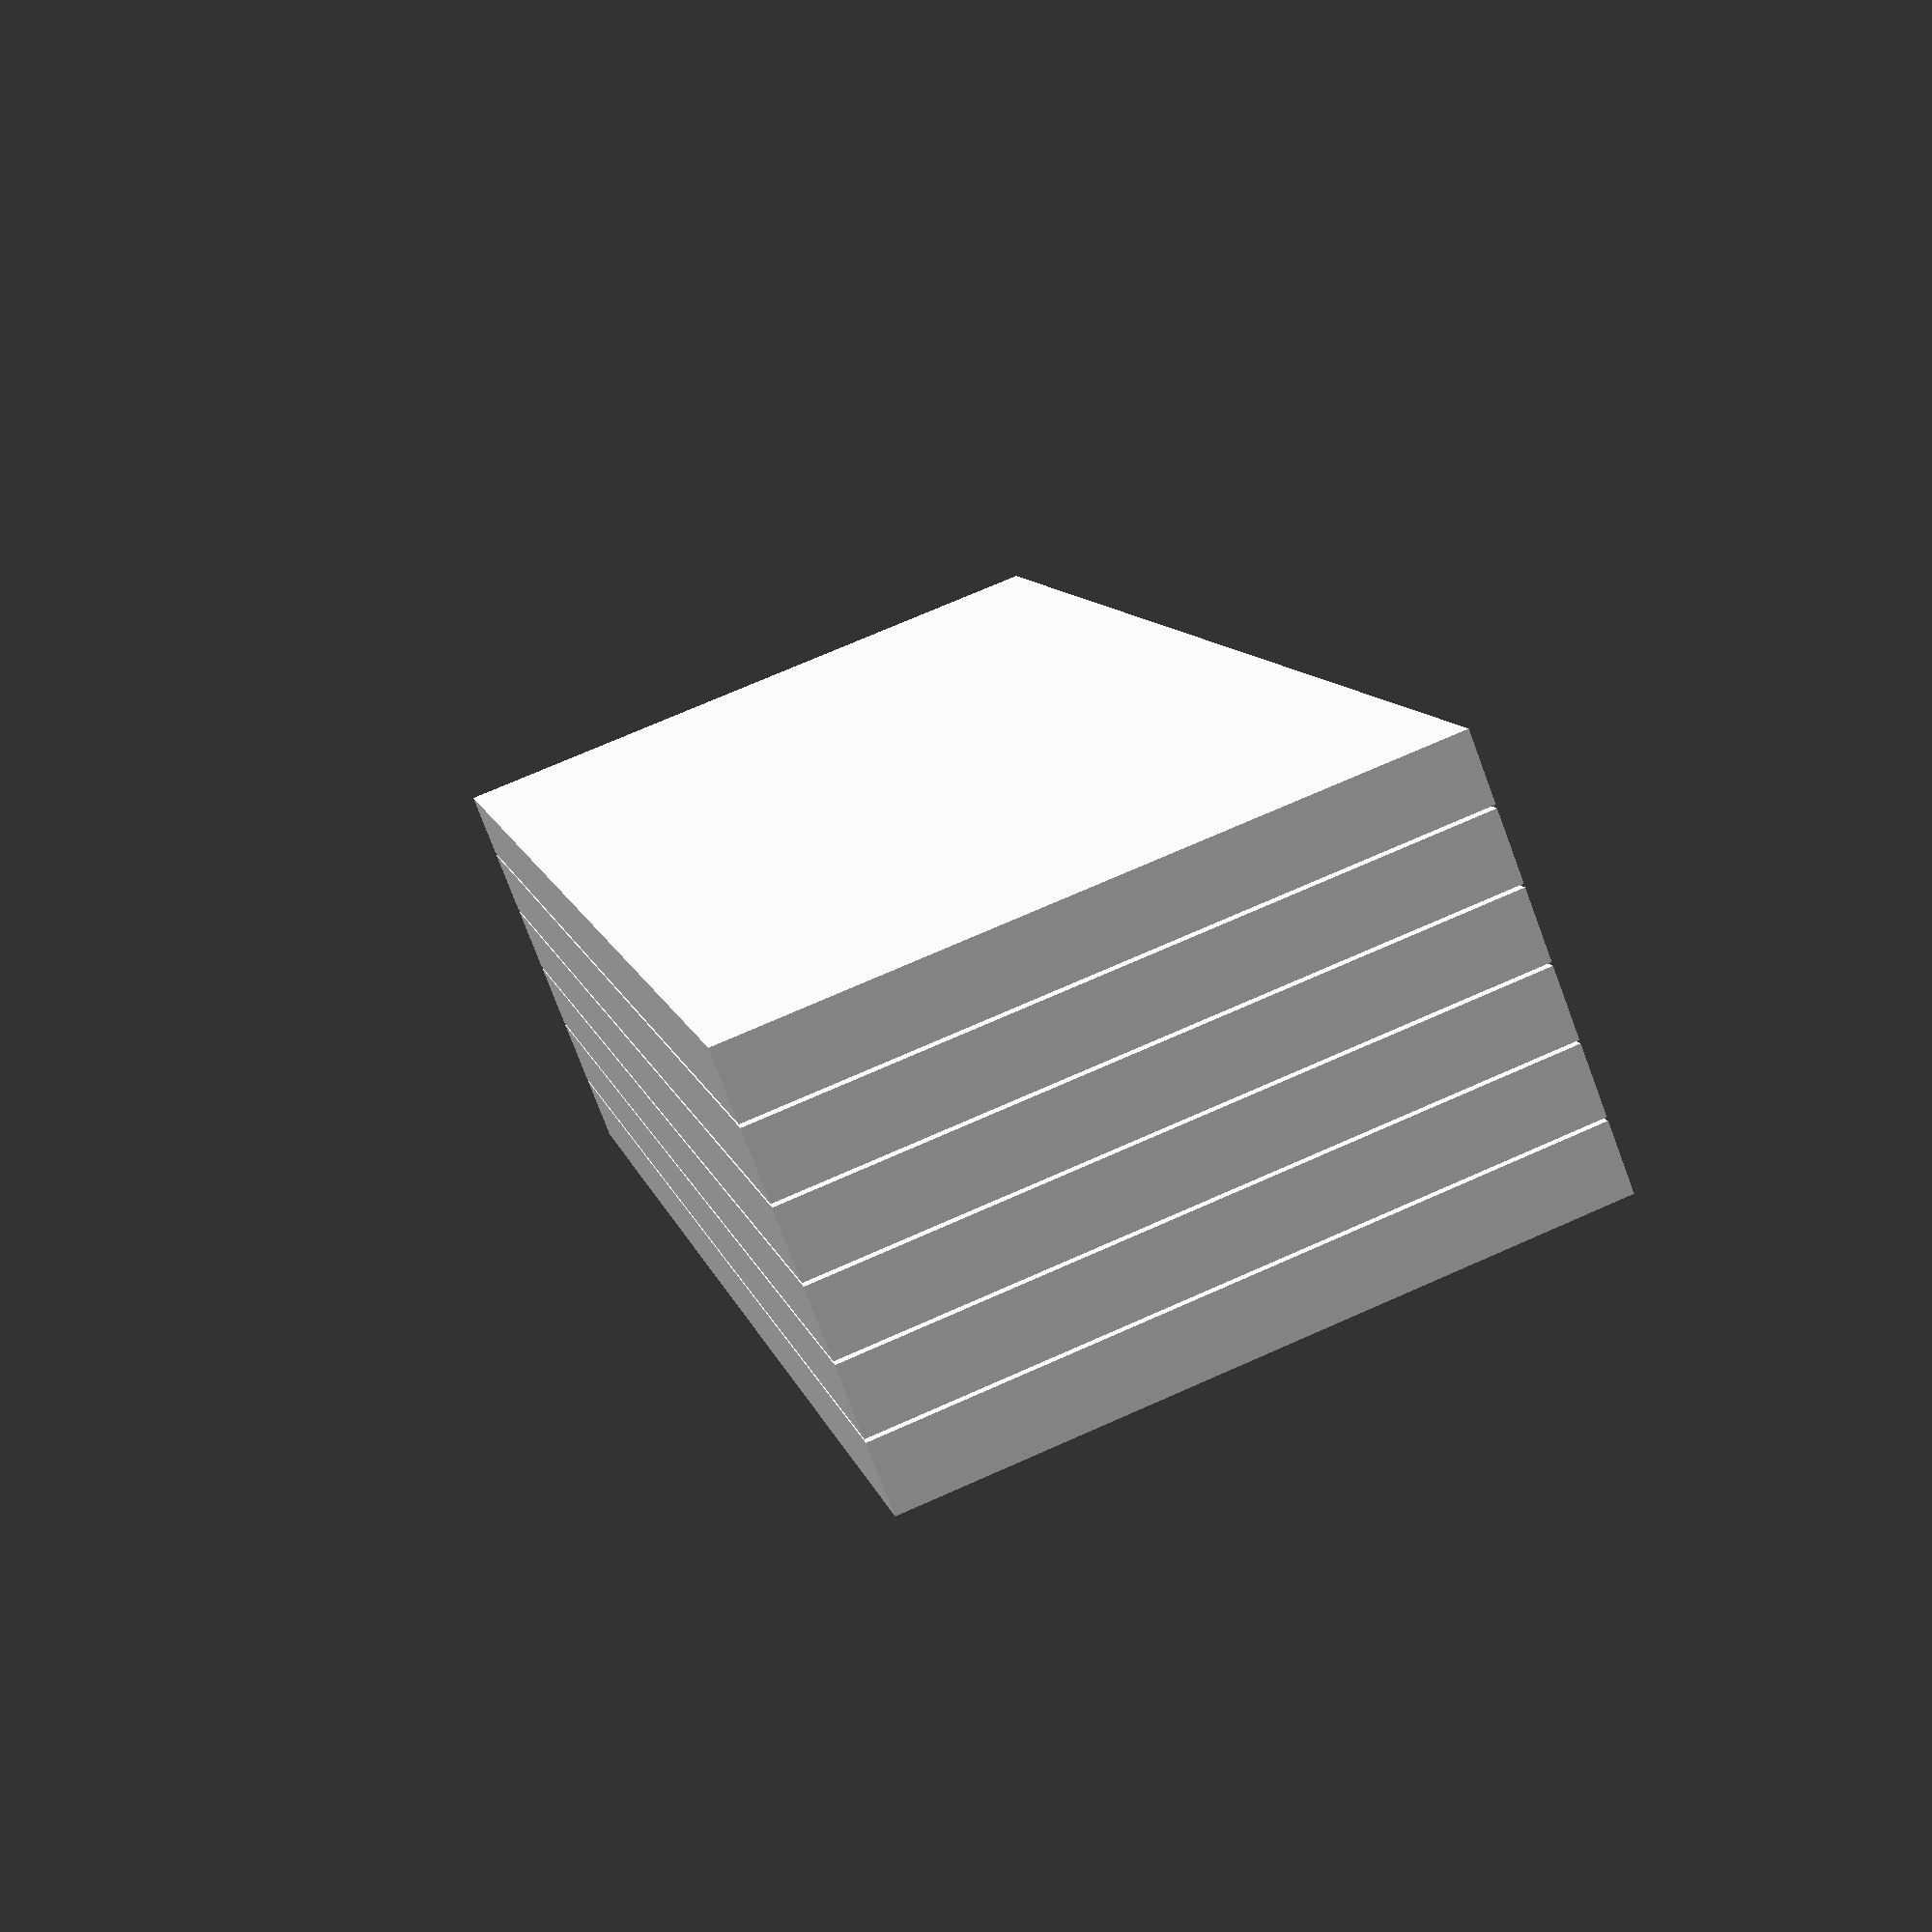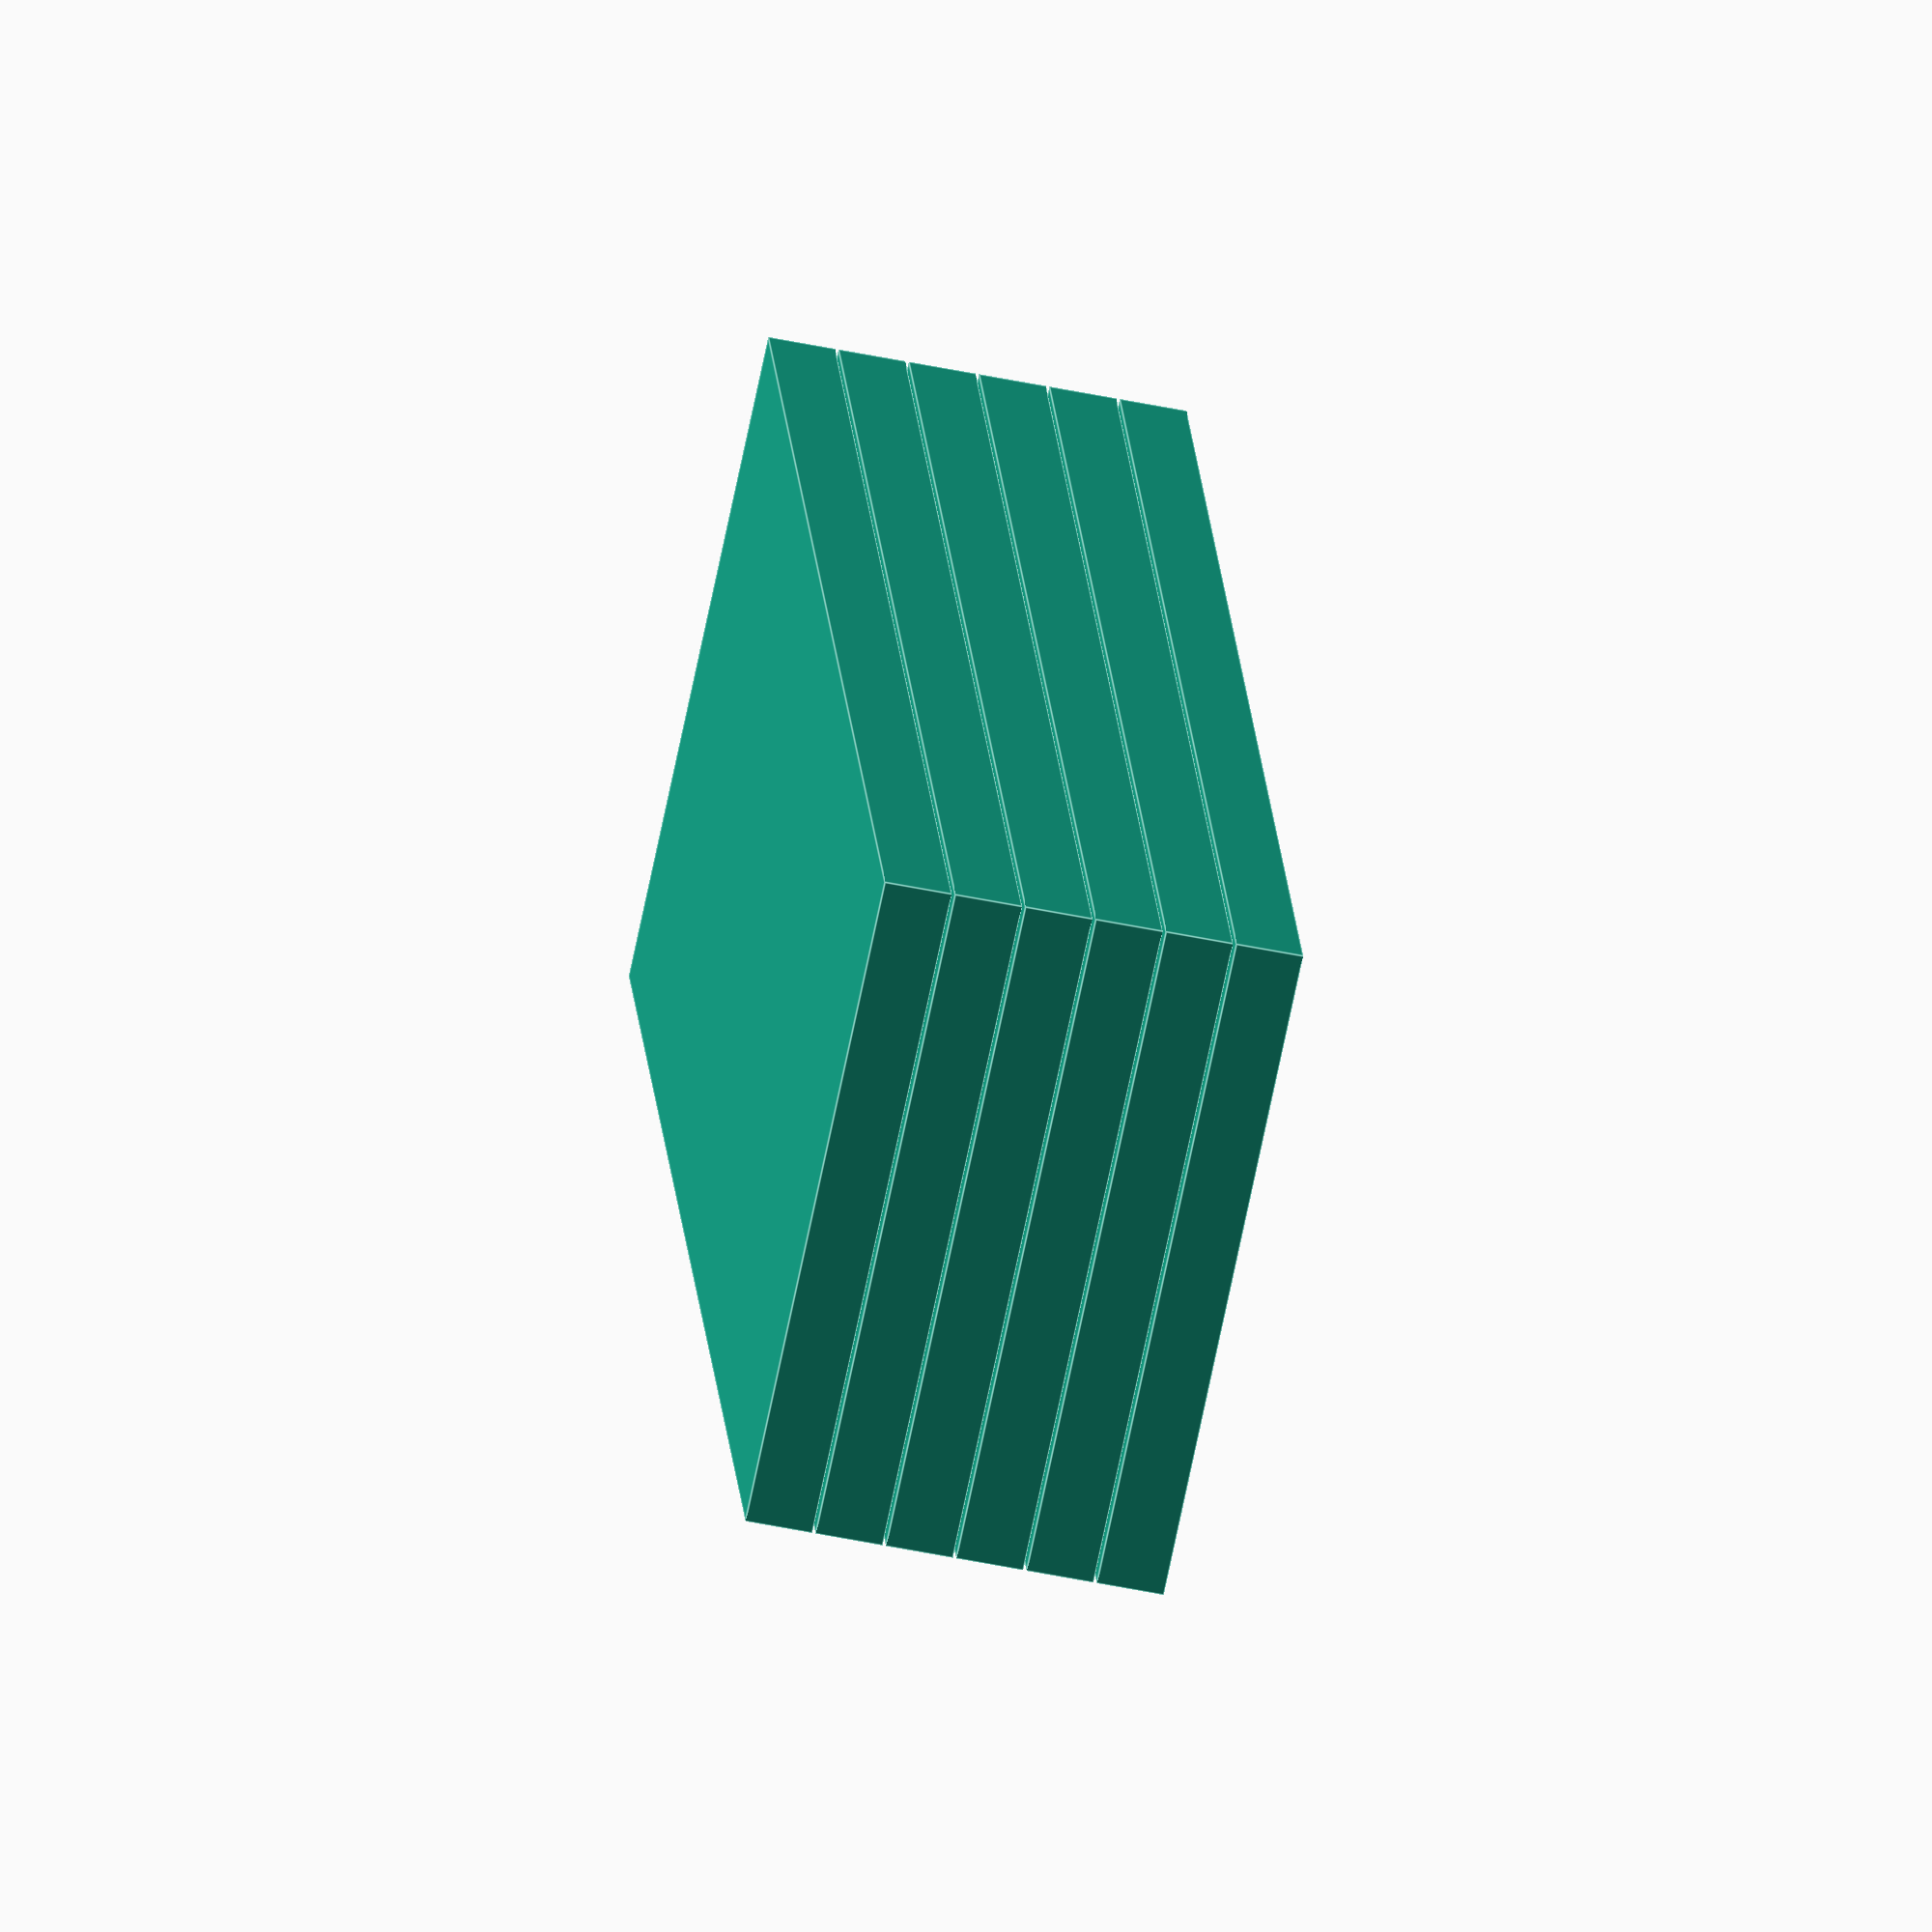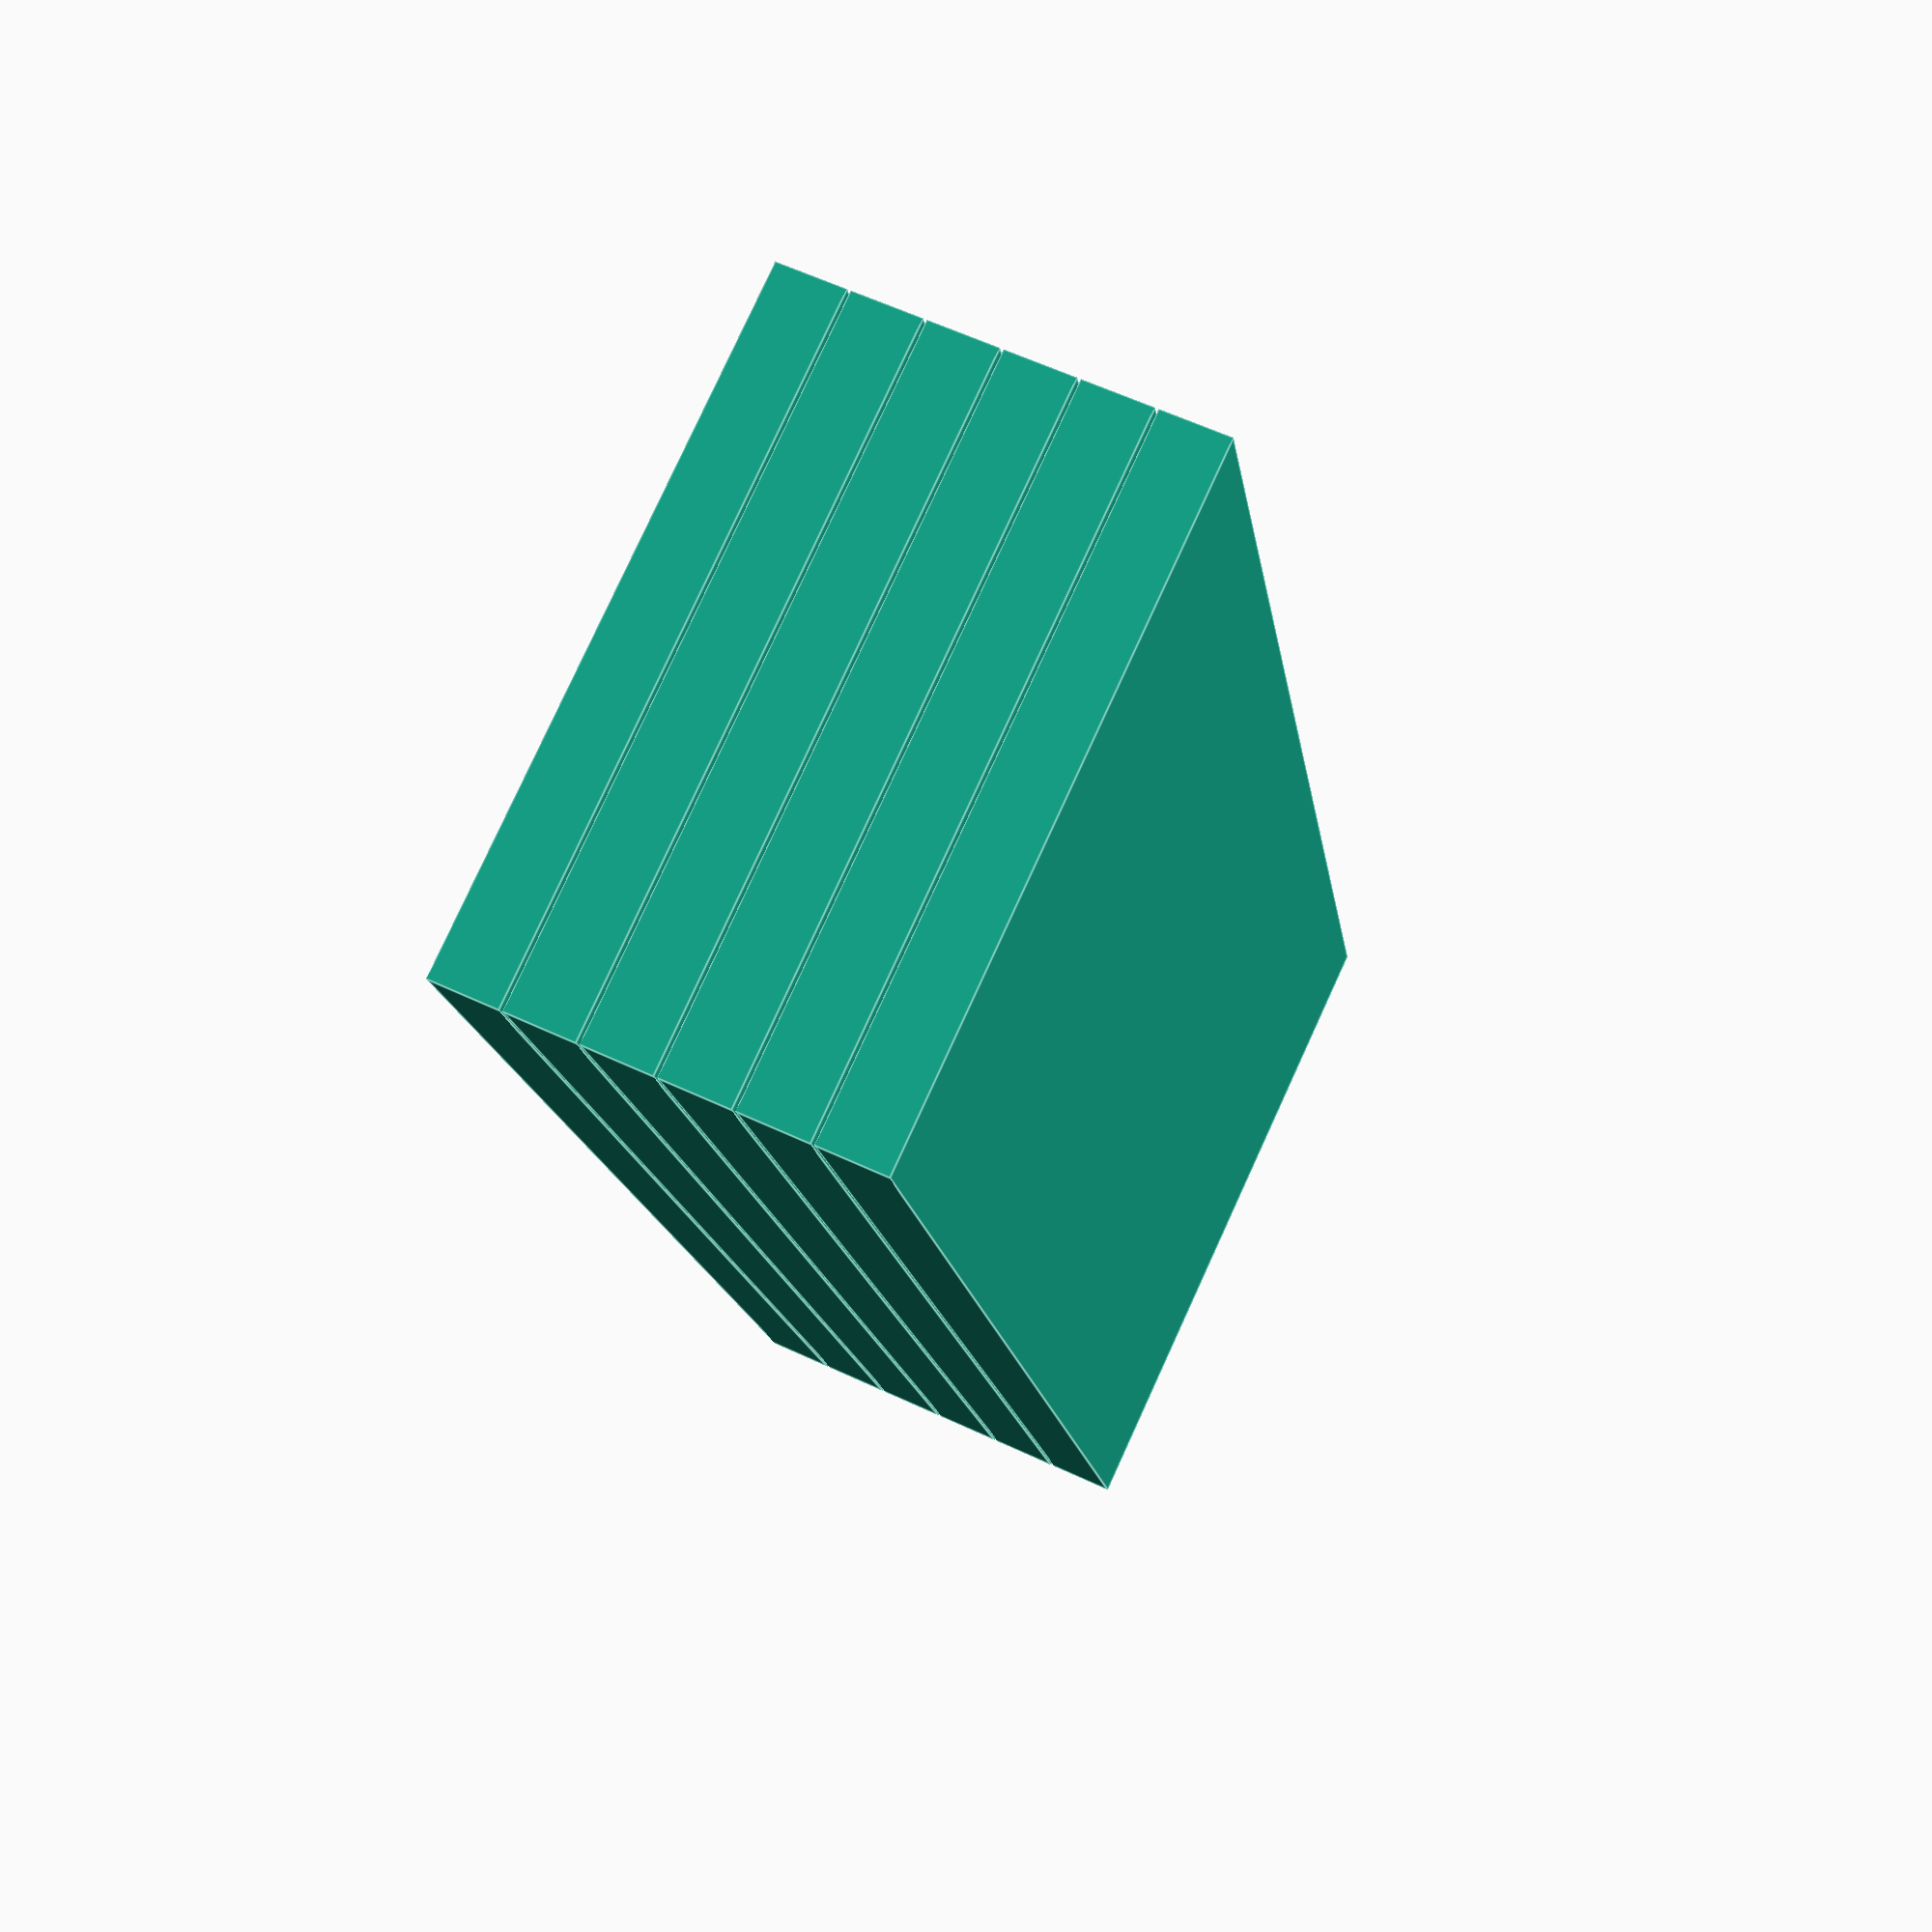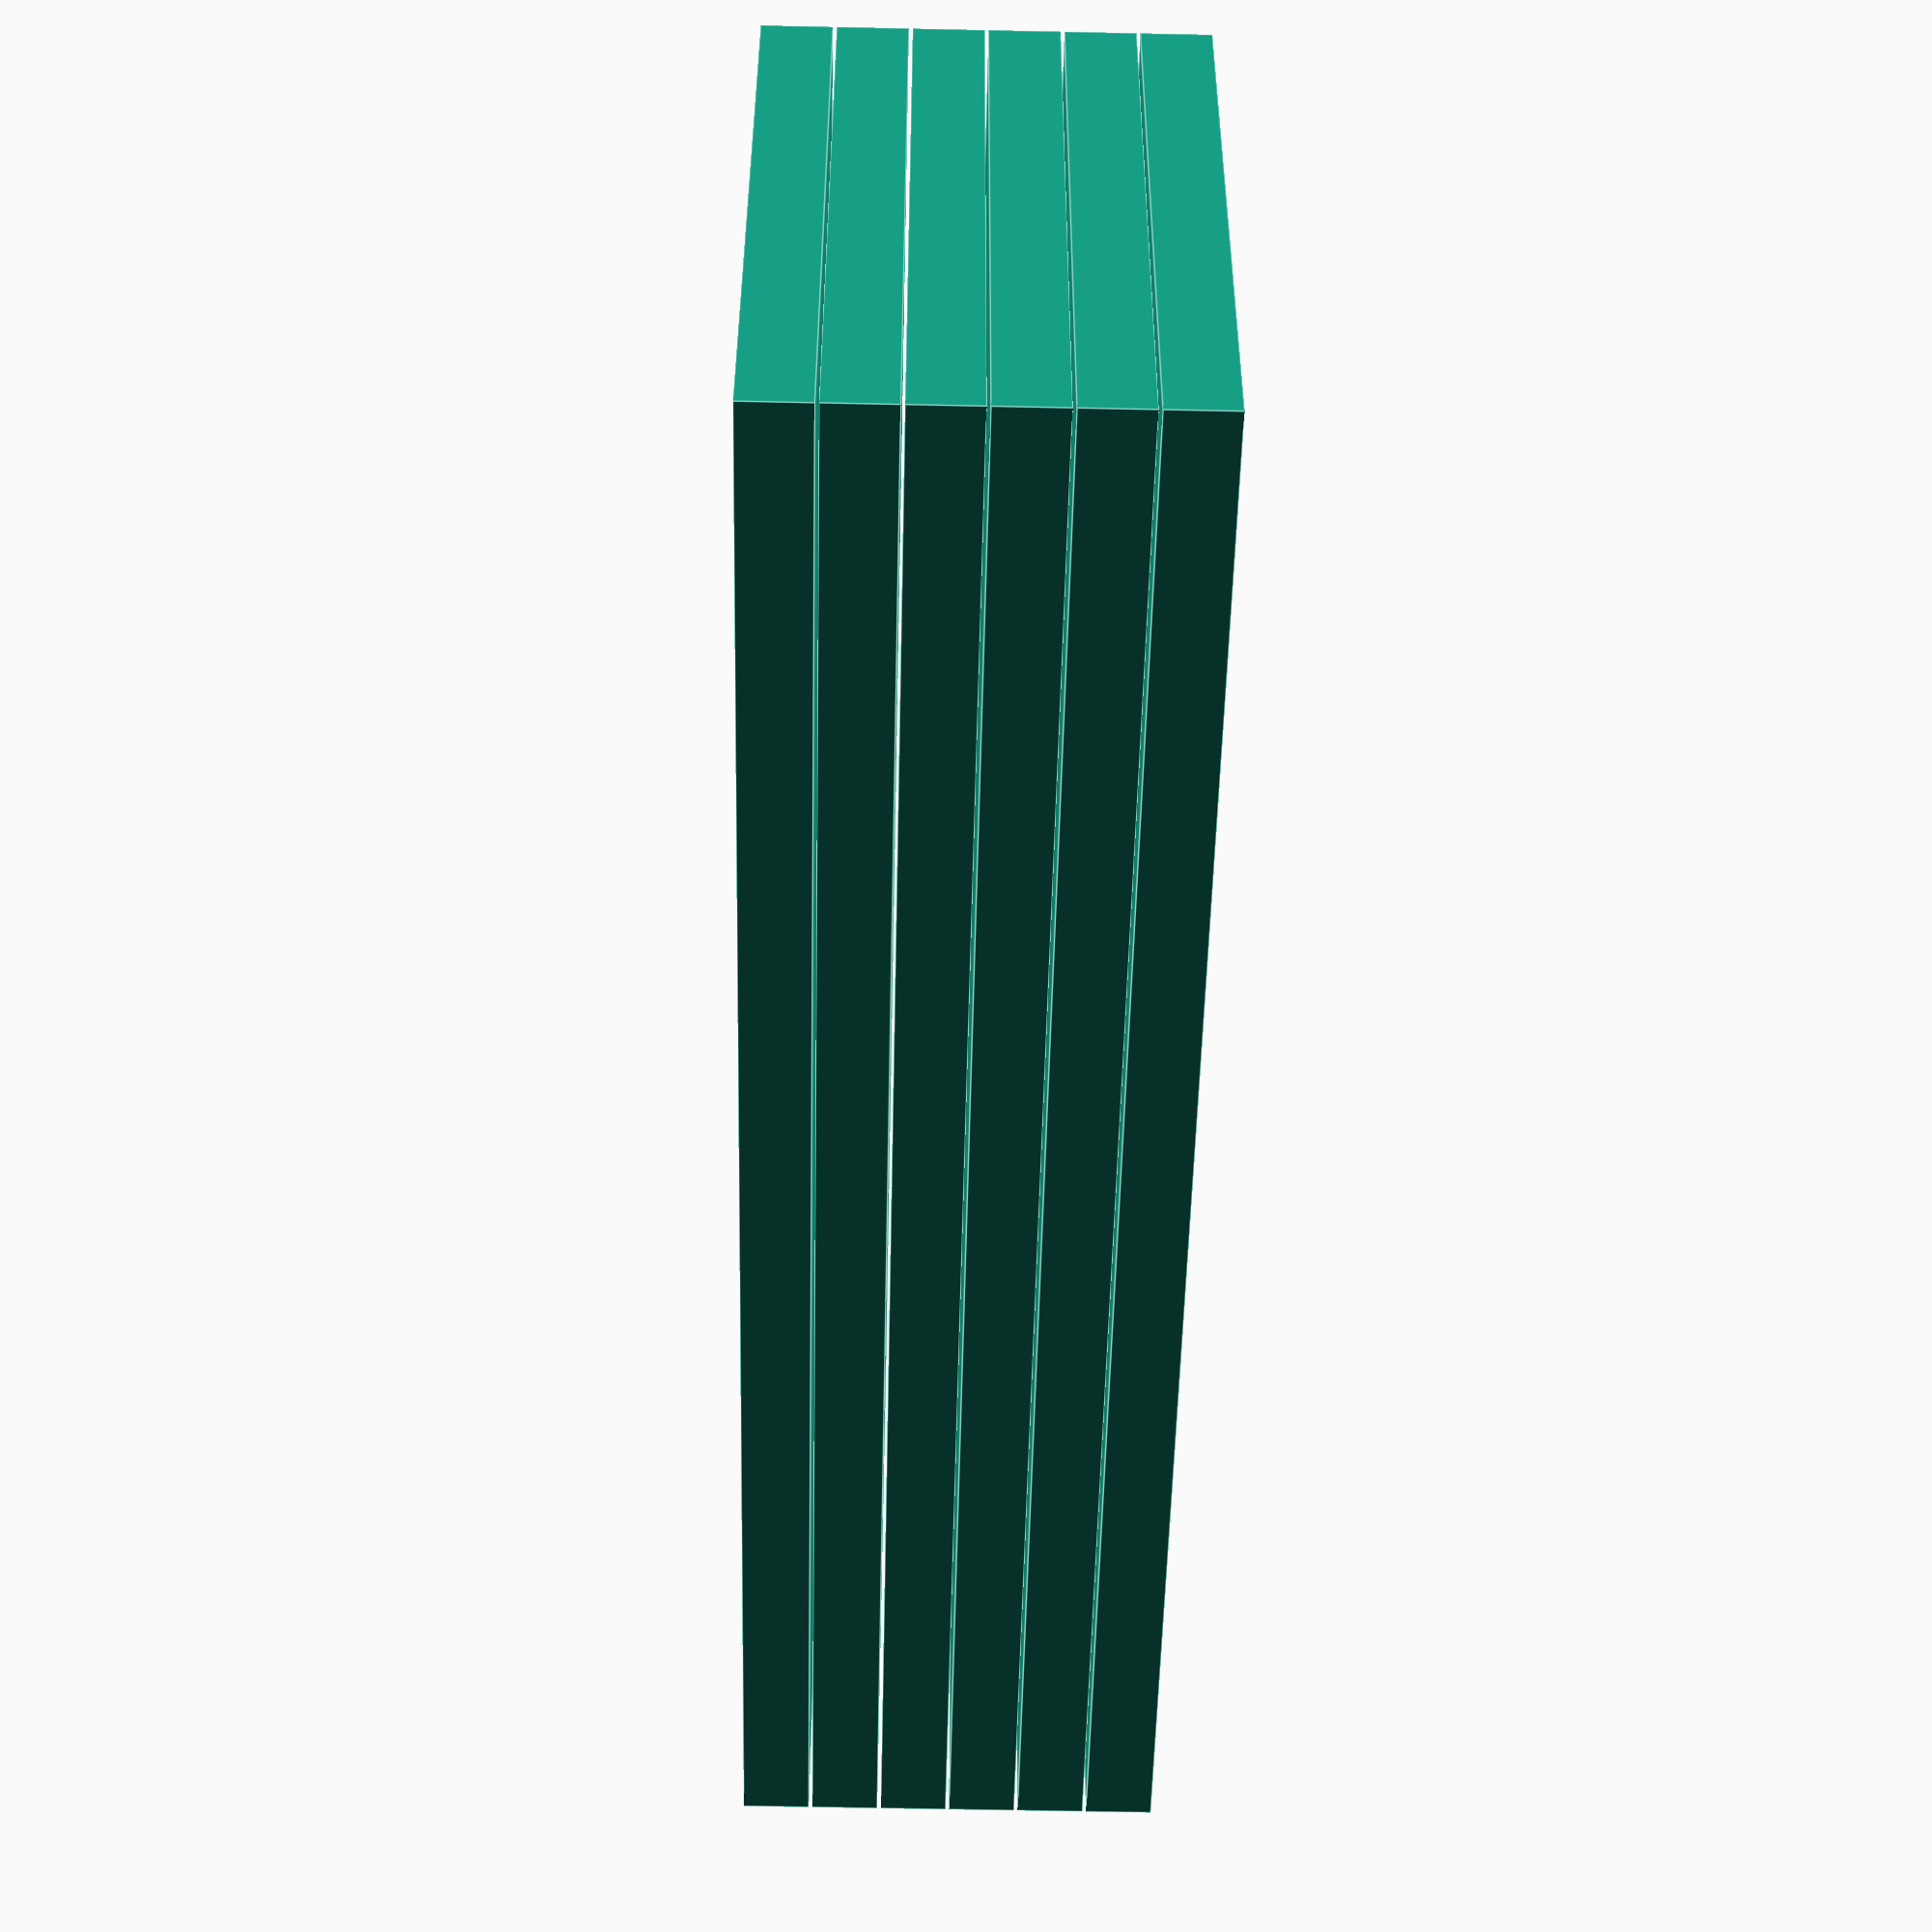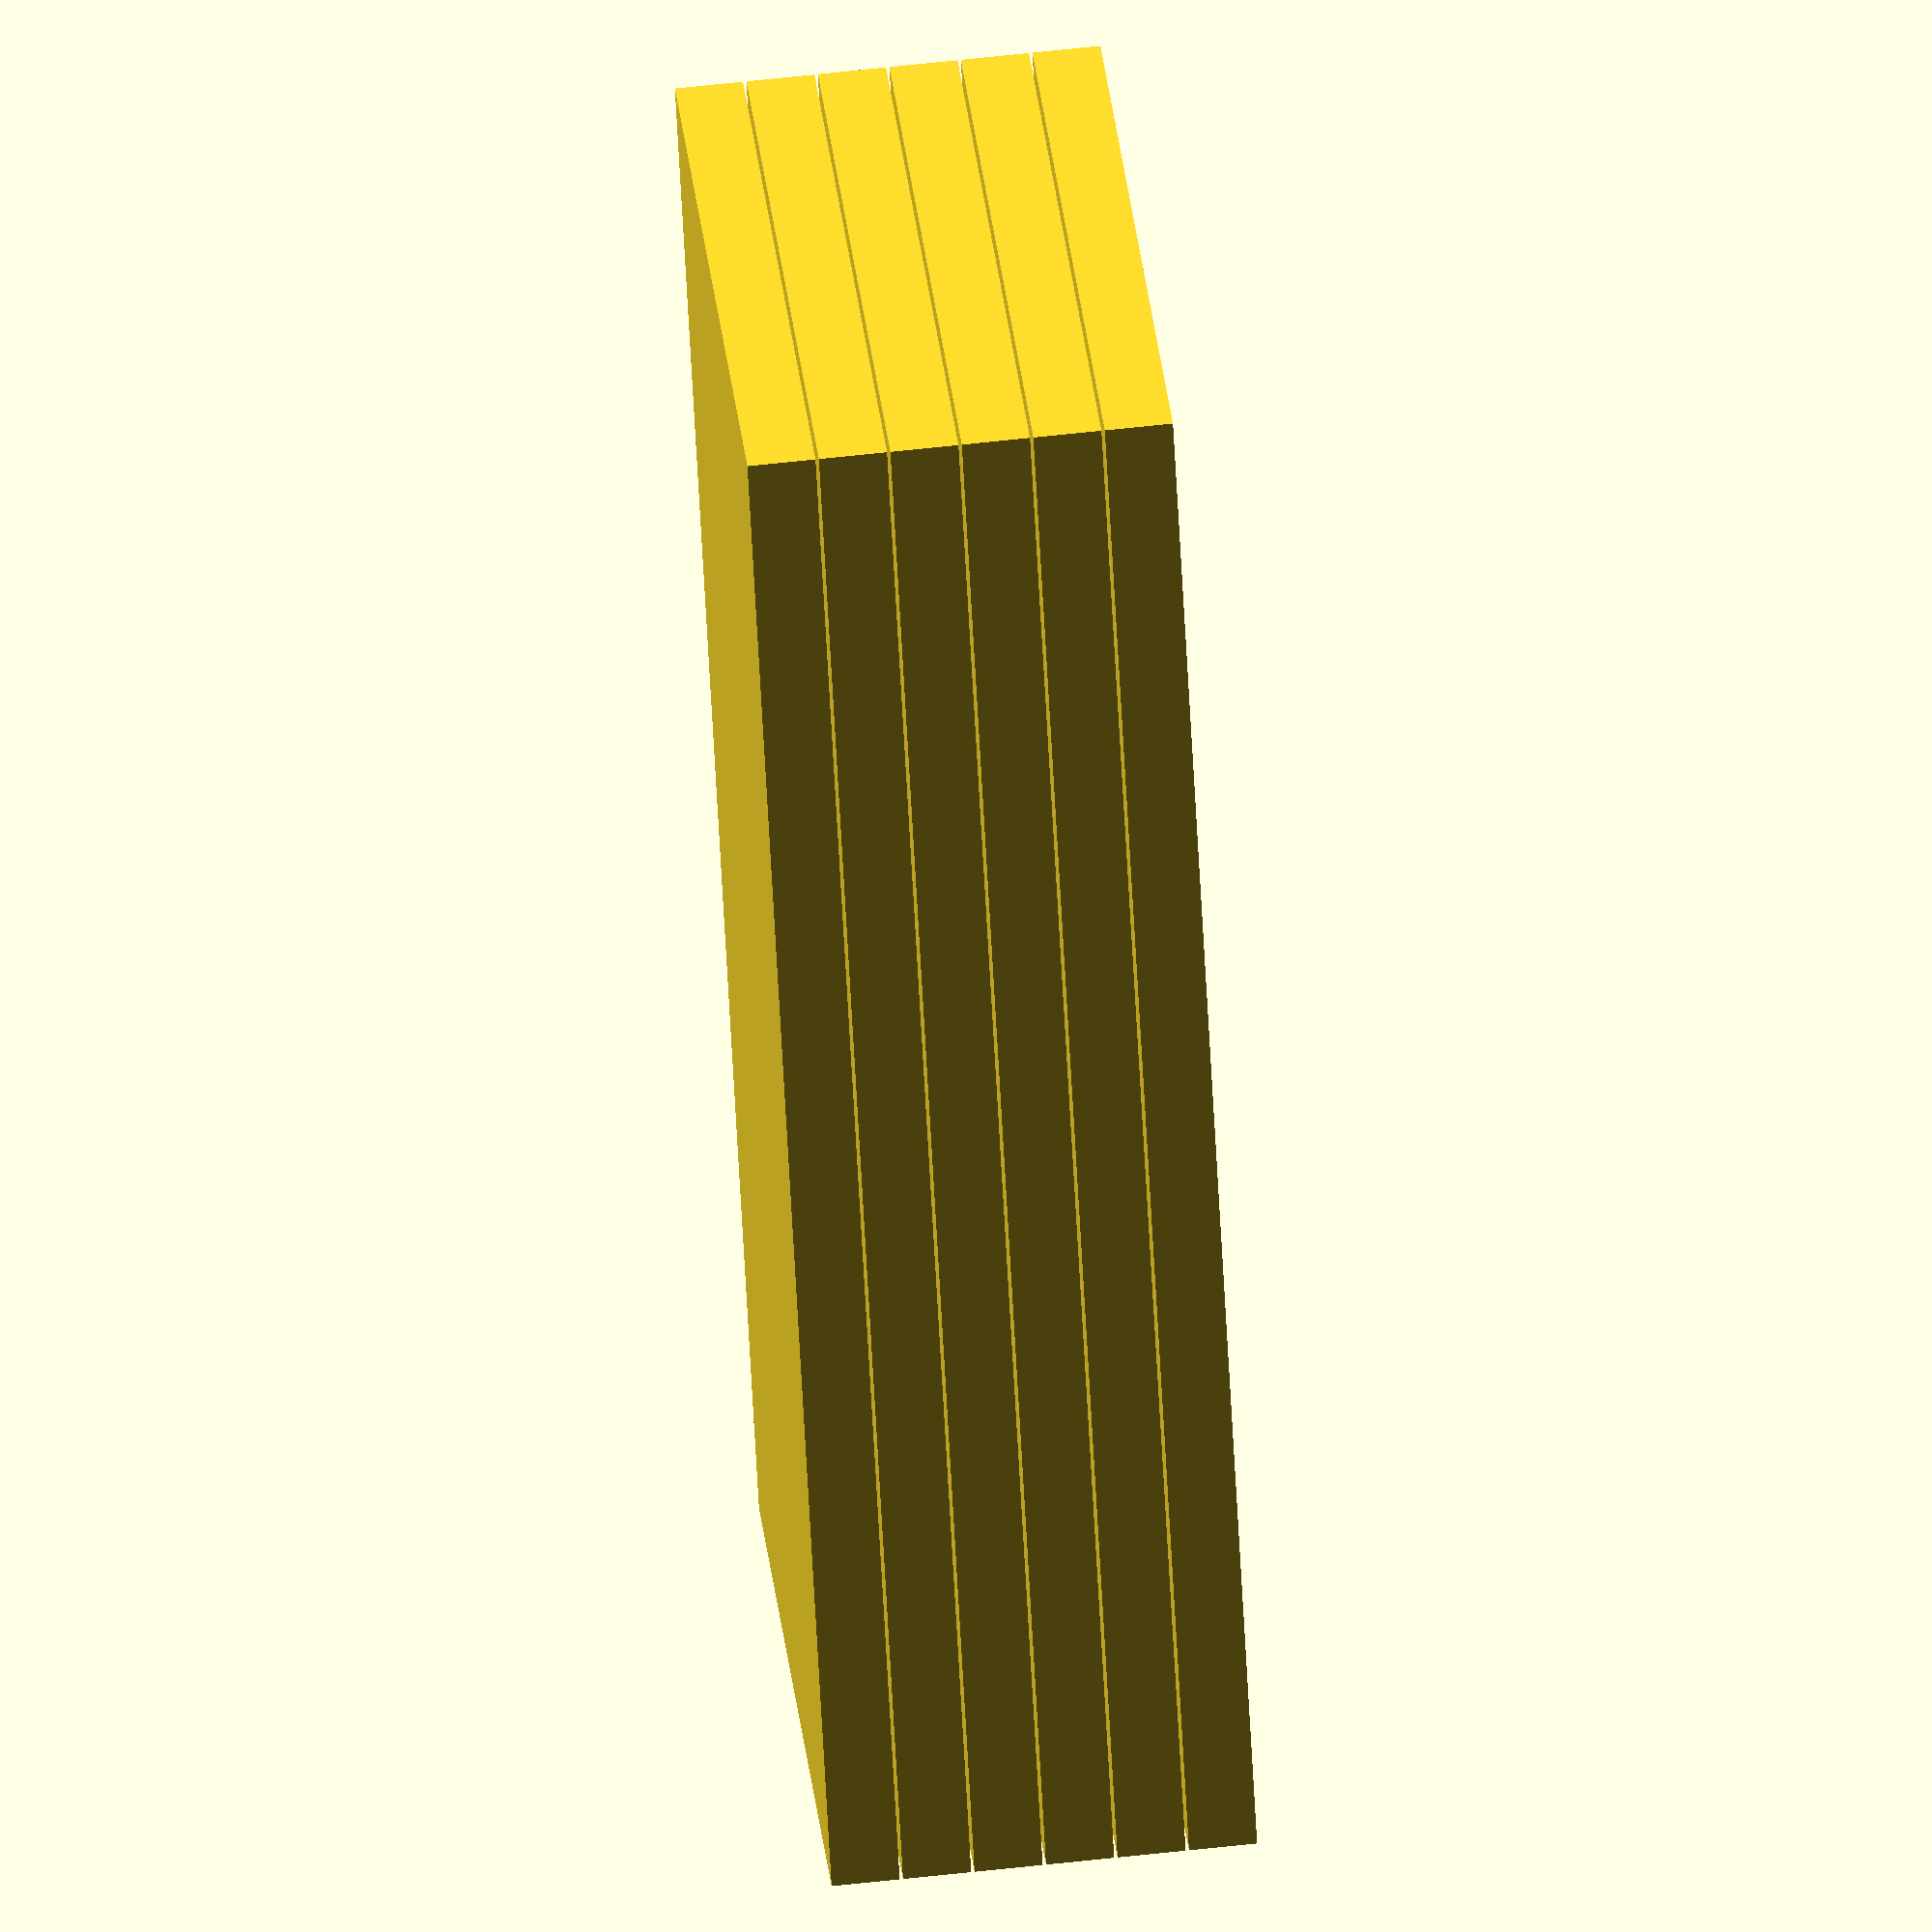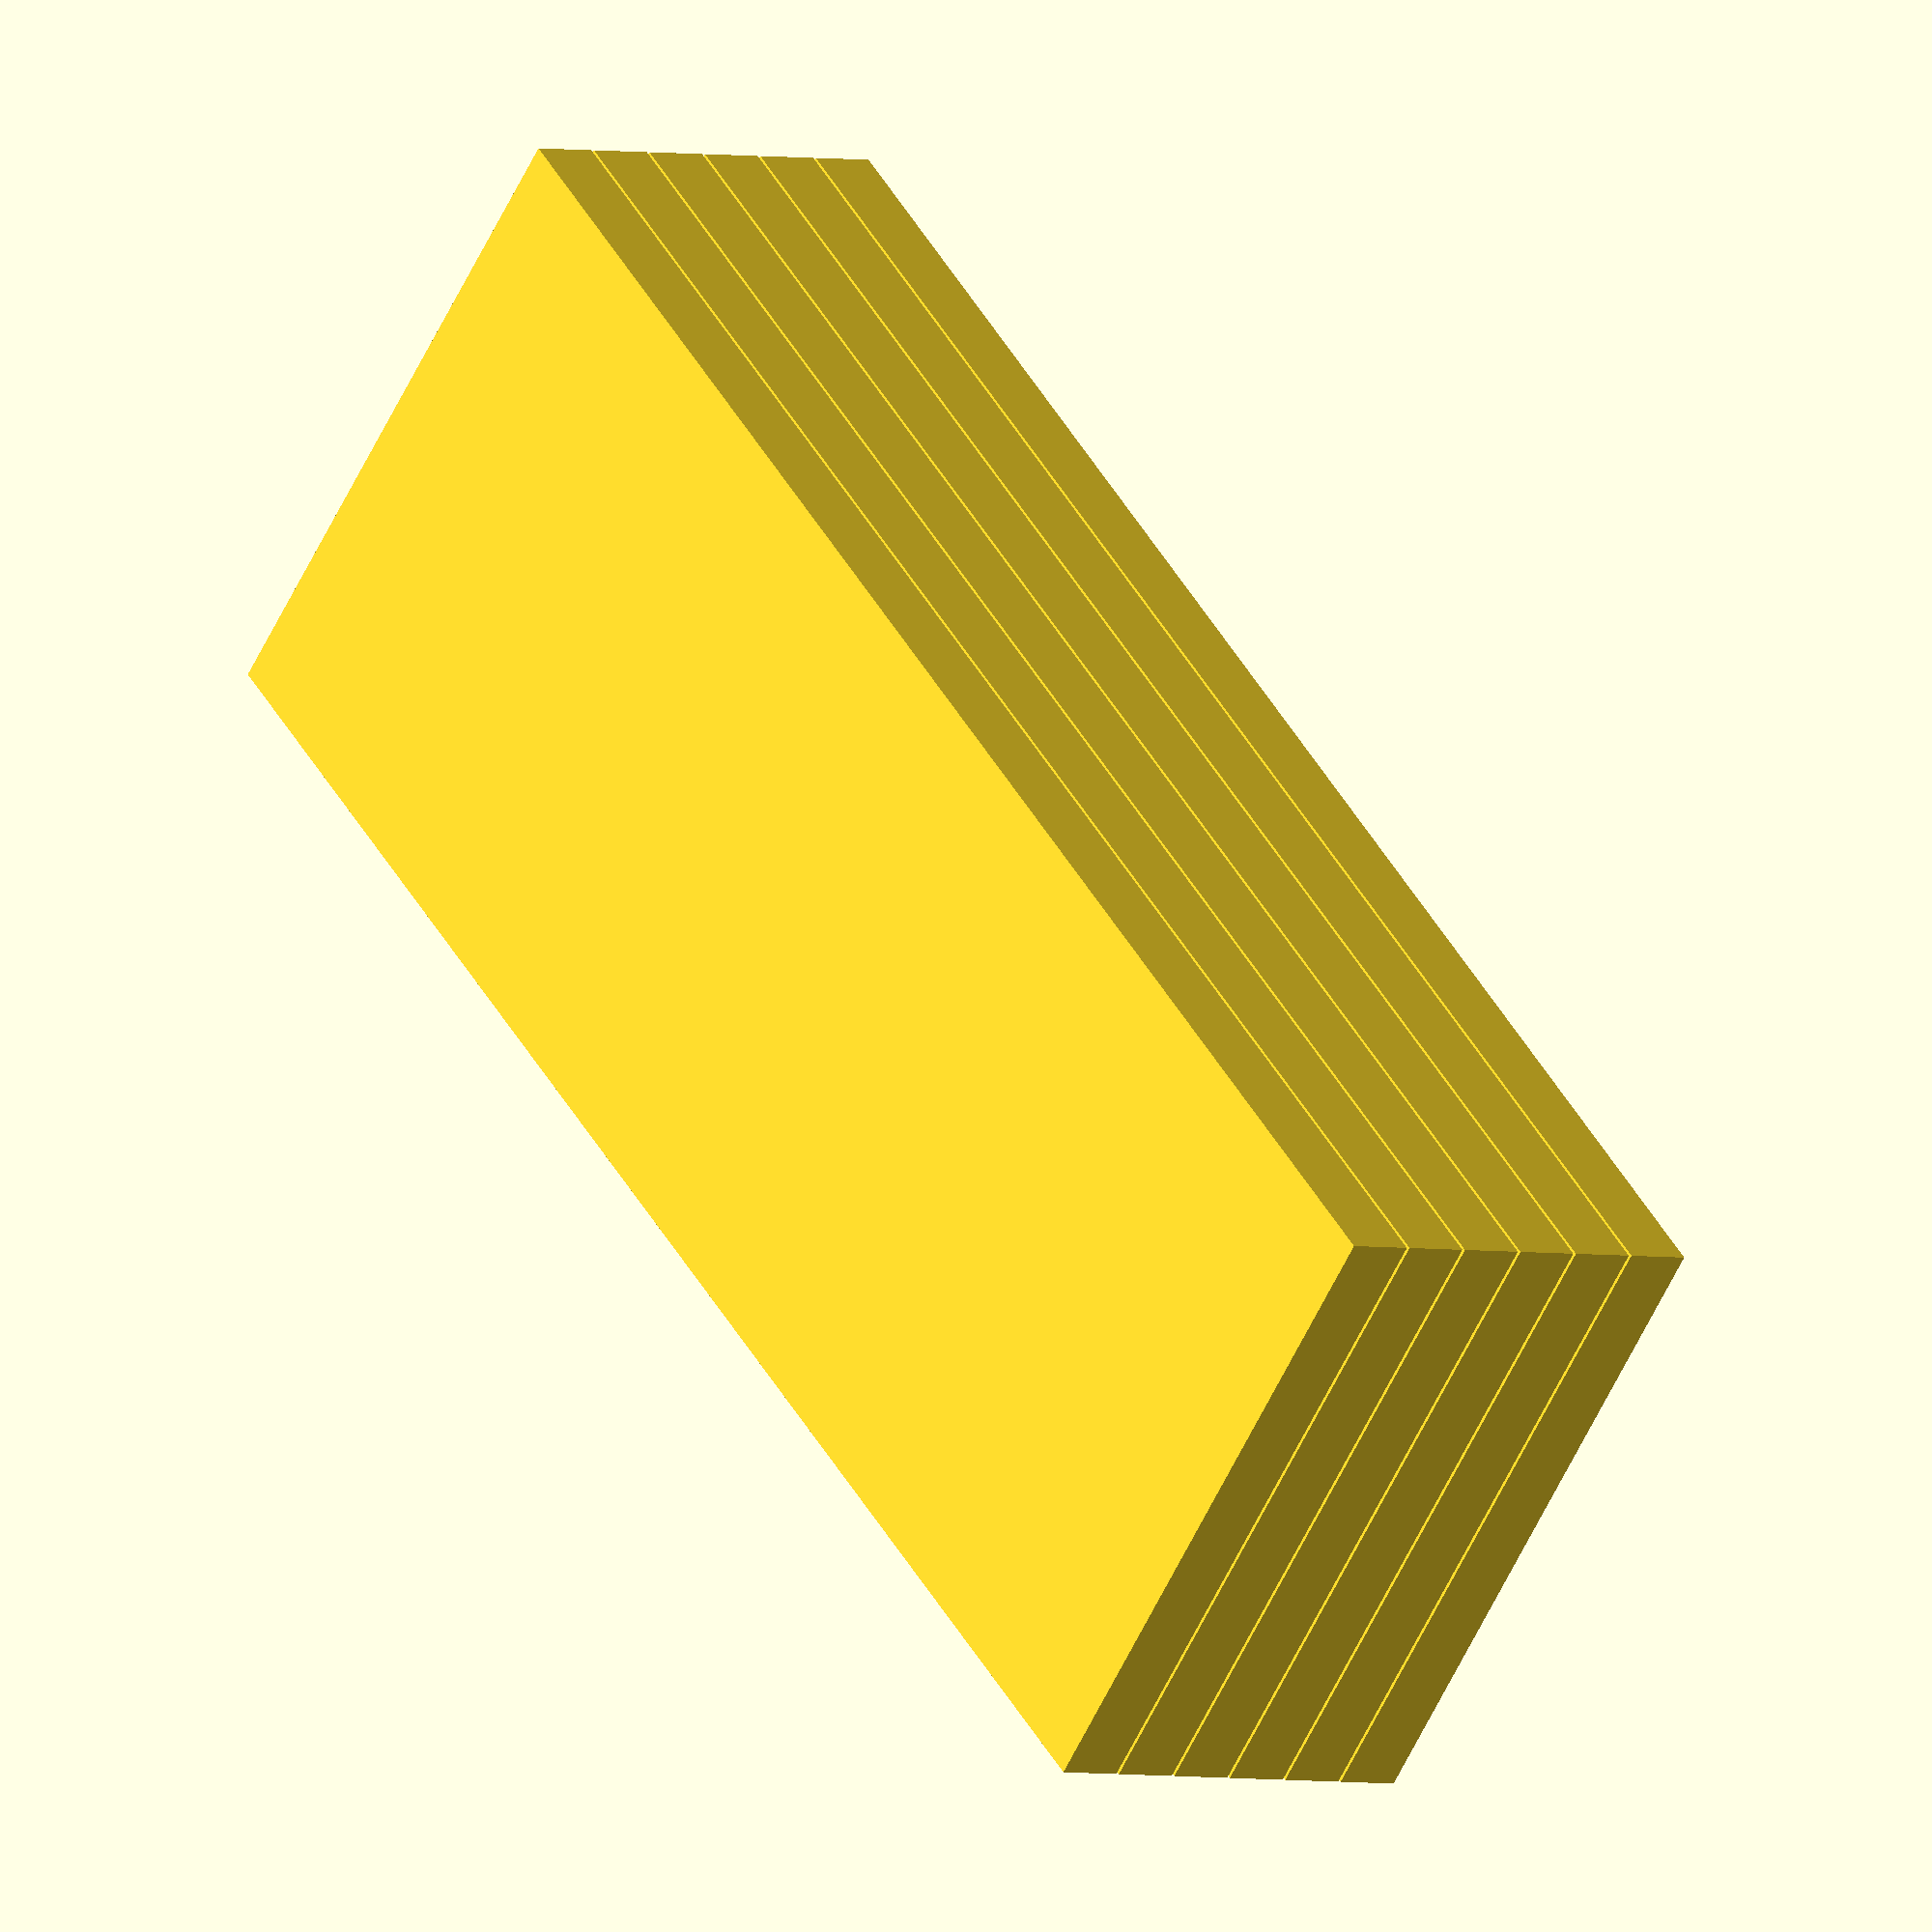
<openscad>

// Define the dimensions of the rectangular plate
plate_length = 50;  // Length of the plate
plate_width = 20;   // Width of the plate
plate_thickness = 2; // Thickness of the plate

// Define the spacing between the layers
layer_spacing = 0.1; // Reduced distance between each plate to eliminate gaps

// Function to create a rectangular plate
module rectangular_plate() {
    cube([plate_length, plate_width, plate_thickness], center = true);
}

// Assemble the layers of rectangular plates
module flexible_coupling() {
    for (i = [0:5]) {
        translate([0, 0, -i * (plate_thickness + layer_spacing)]) {
            rotate([0, 0, 0]) // Ensure plates are perfectly aligned and parallel
                rectangular_plate();
        }
    }
}

// Render the flexible coupling
flexible_coupling();


</openscad>
<views>
elev=256.5 azim=257.1 roll=159.5 proj=p view=solid
elev=233.3 azim=251.5 roll=102.4 proj=o view=edges
elev=120.5 azim=107.5 roll=64.2 proj=p view=edges
elev=53.9 azim=178.4 roll=268.7 proj=p view=edges
elev=301.3 azim=114.9 roll=263.3 proj=o view=wireframe
elev=182.4 azim=221.7 roll=129.6 proj=o view=wireframe
</views>
